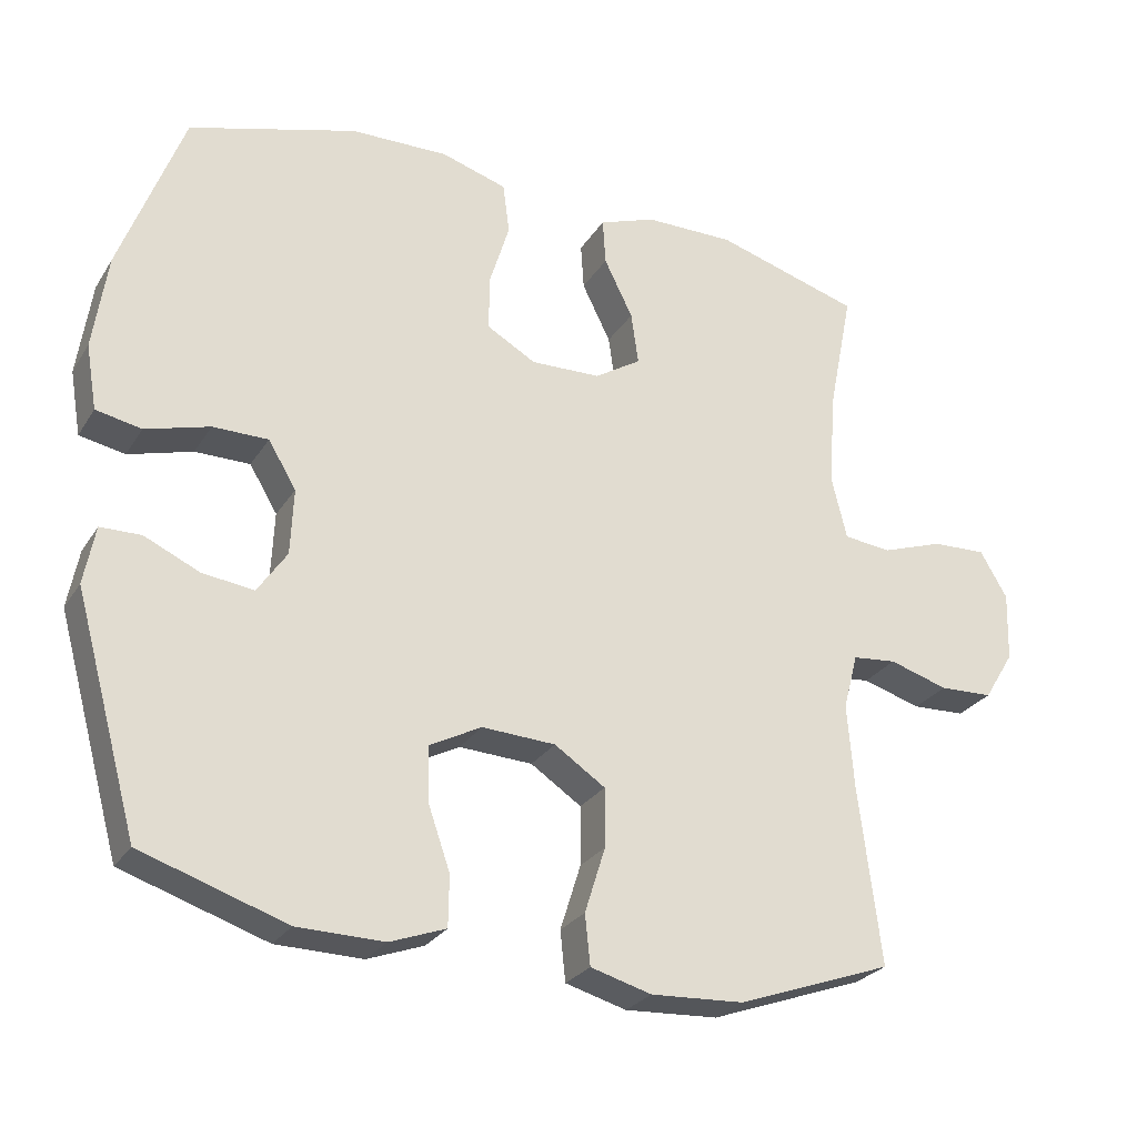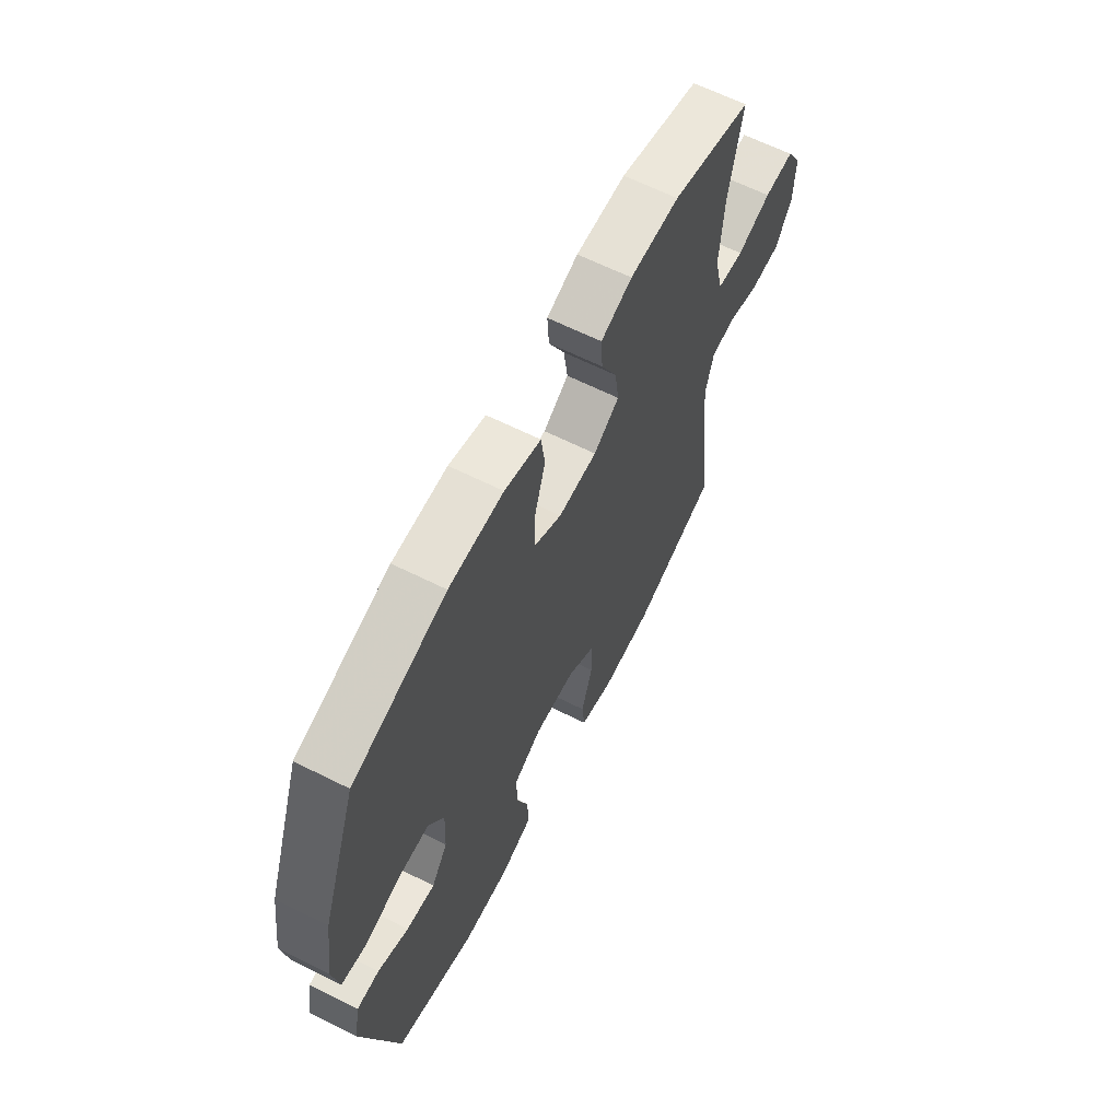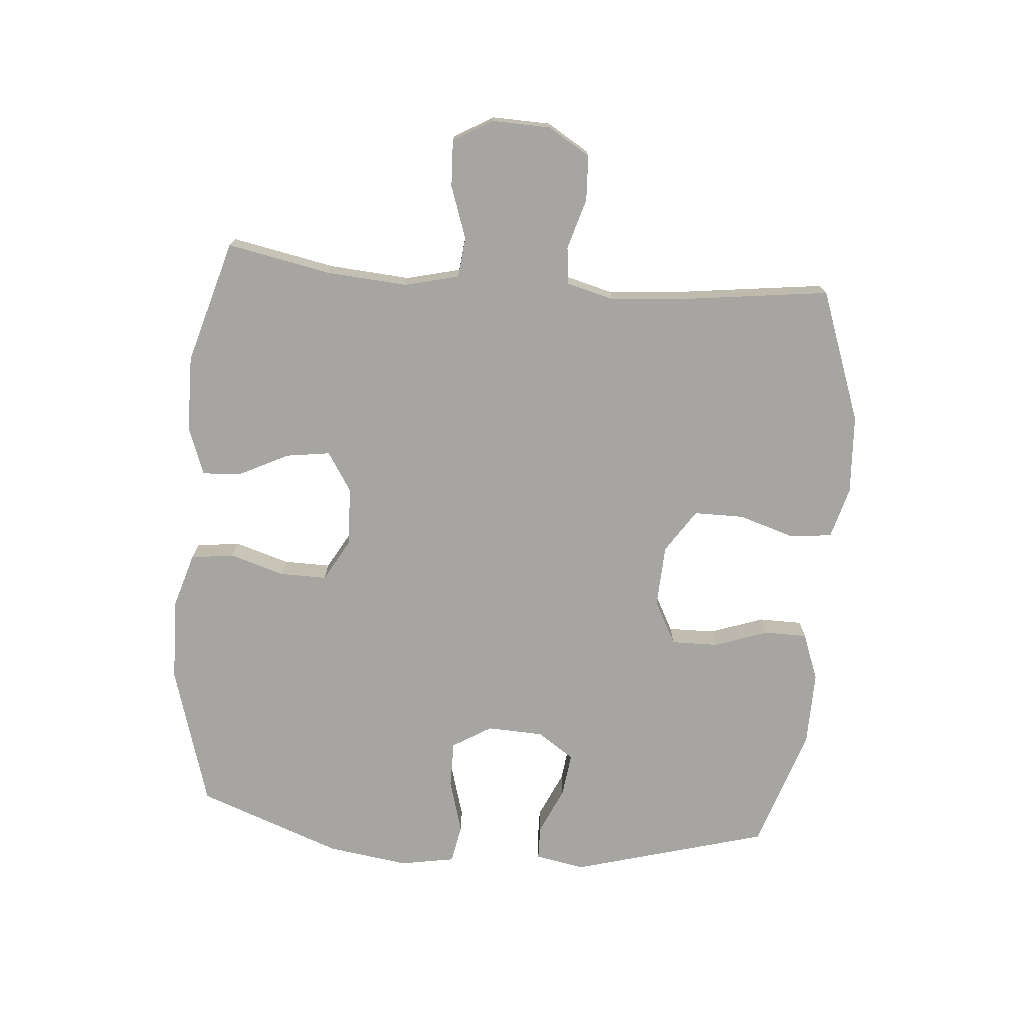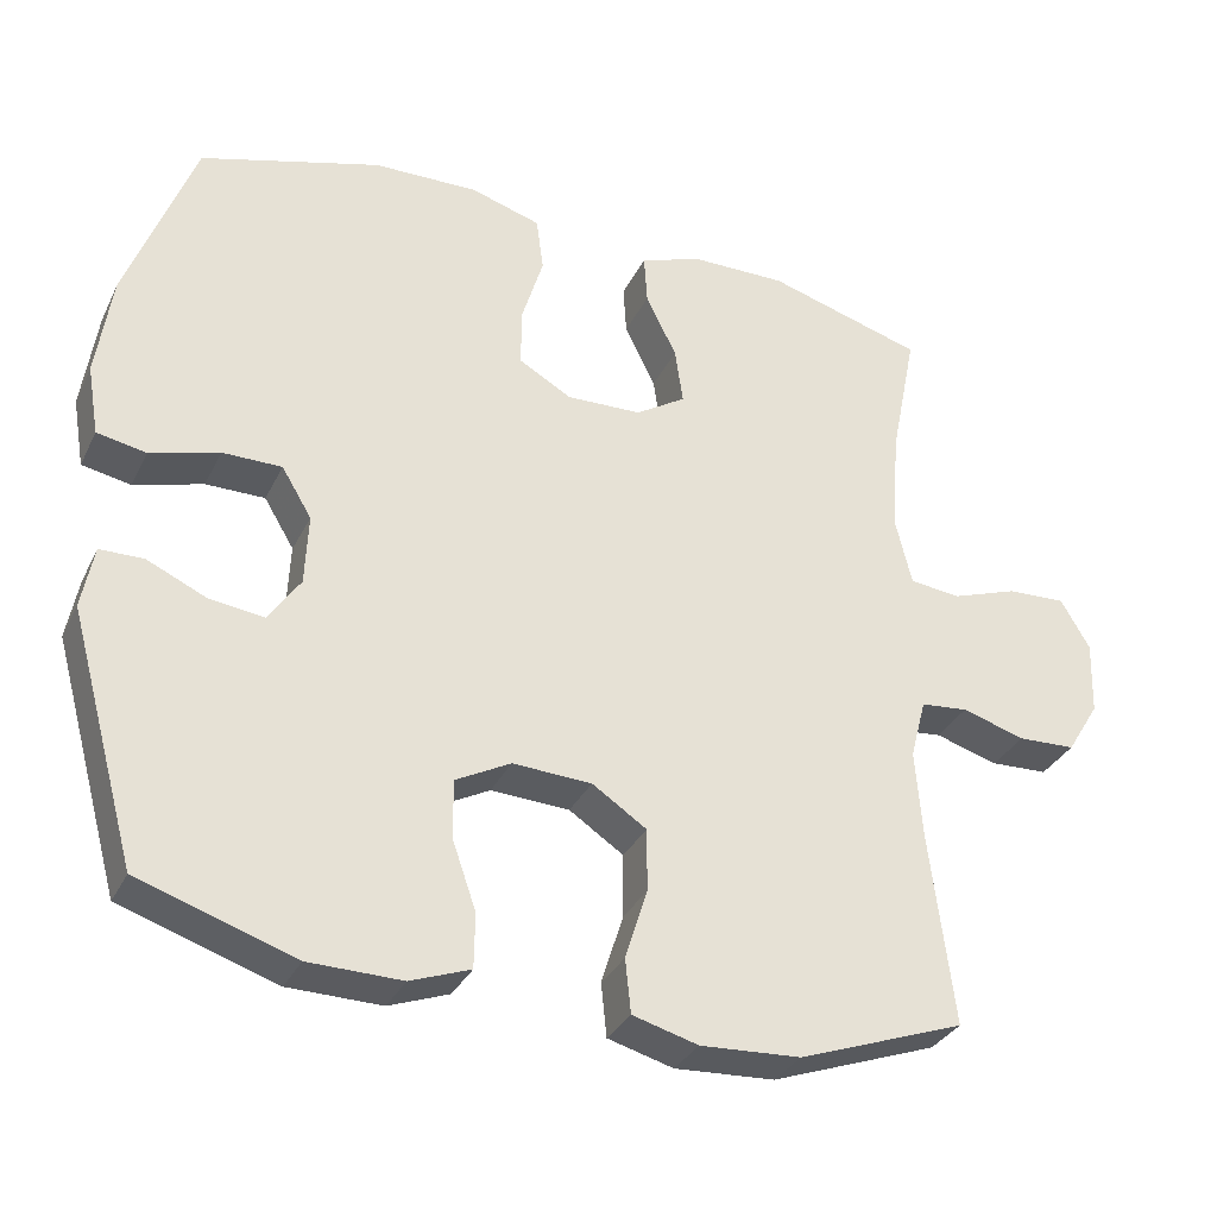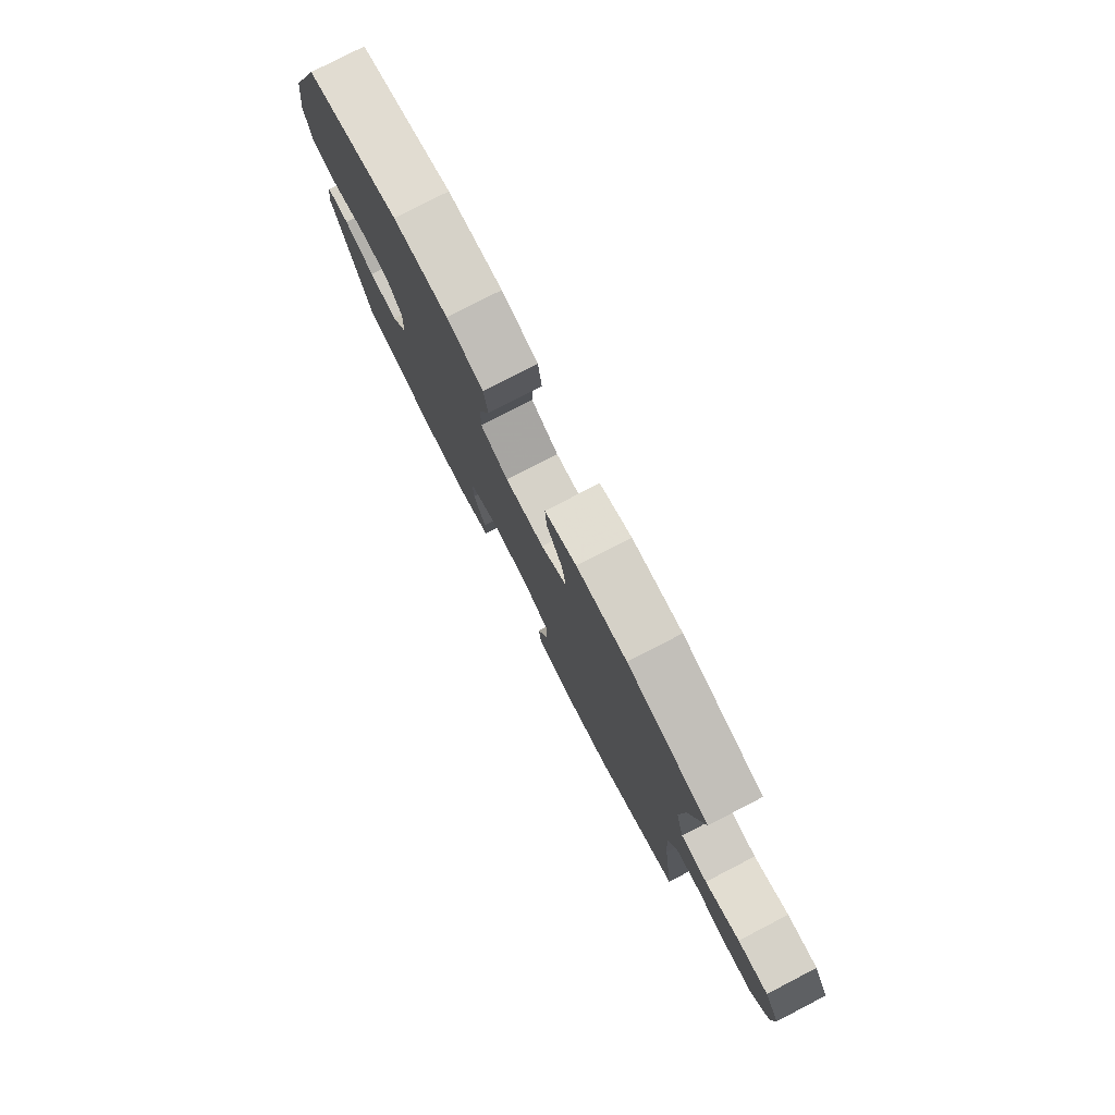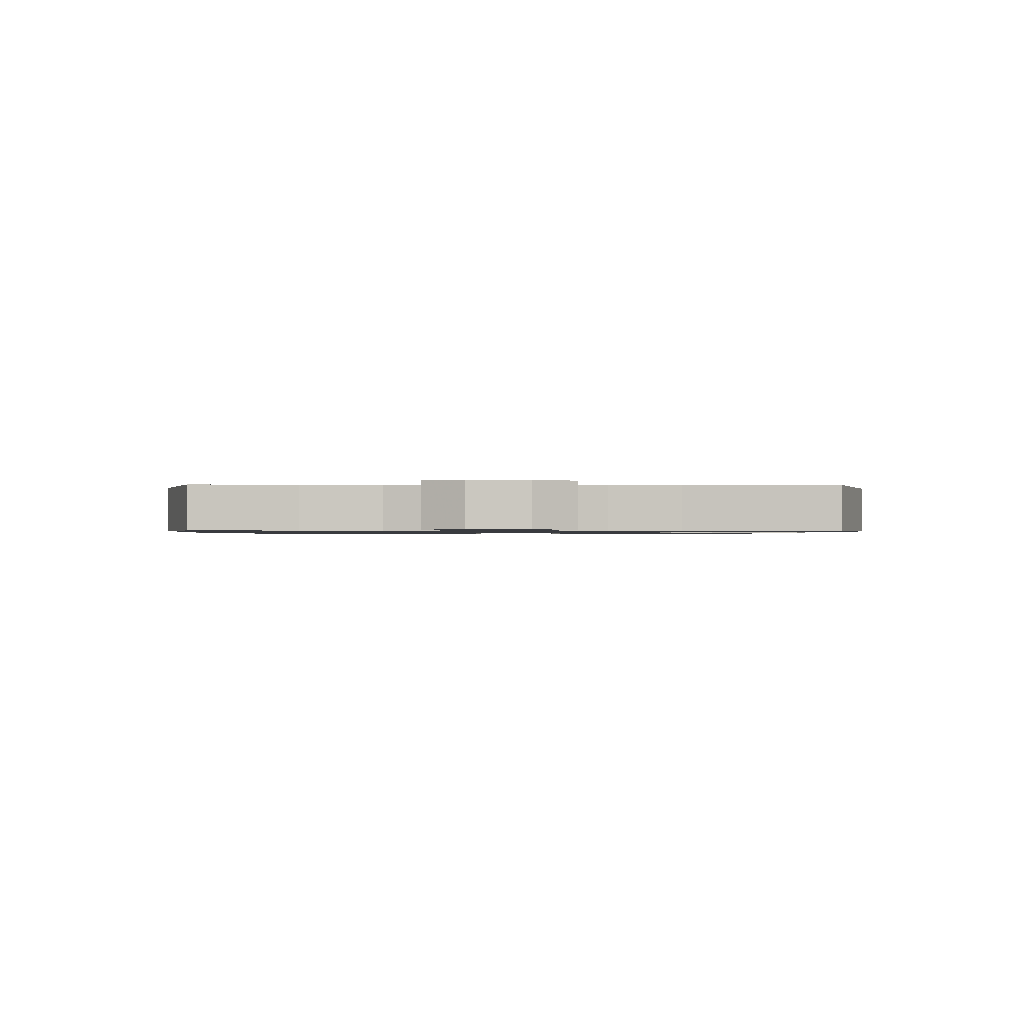
<metadata>
{"format":"obj","ext":"obj","renderer":"f3d","projection":"perspective","resolution":1024,"background":"white","views":[{"elev":-26.8,"azim":-25.6,"up":"+Z"},{"elev":63.8,"azim":-63.2,"up":"+Z"},{"elev":-73.8,"azim":85.4,"up":"+Y"},{"elev":-32.5,"azim":-22.9,"up":"+Z"},{"elev":79.2,"azim":62.7,"up":"+Z"},{"elev":-0.9,"azim":88.3,"up":"+Y"}]}
</metadata>
<code>
v -0.5 0.07 0.5
v -0.272 0.07 0.567
v -0.139 0.07 0.57
v -0.05 0.07 0.543
v -0.041 0.07 0.474
v -0.068 0.07 0.386
v -0.069 0.07 0.311
v -0.002 0.07 0.273
v 0.093 0.07 0.276
v 0.156 0.07 0.316
v 0.146 0.07 0.387
v 0.107 0.07 0.466
v 0.103 0.07 0.529
v 0.18 0.07 0.557
v 0.302 0.07 0.558
v 0.5 0.07 0.5
v 0.467 0.07 0.334
v 0.457 0.07 0.204
v 0.478 0.07 0.117
v 0.543 0.07 0.11
v 0.627 0.07 0.139
v 0.701 0.07 0.142
v 0.738 0.07 0.079
v 0.735 0.07 -0.015
v 0.694 0.07 -0.082
v 0.621 0.07 -0.085
v 0.541 0.07 -0.061
v 0.481 0.07 -0.067
v 0.461 0.07 -0.143
v 0.47 0.07 -0.258
v 0.5 0.07 -0.5
v 0.289 0.07 -0.576
v 0.162 0.07 -0.583
v 0.079 0.07 -0.56
v 0.072 0.07 -0.492
v 0.1 0.07 -0.403
v 0.1 0.07 -0.323
v 0.031 0.07 -0.277
v -0.069 0.07 -0.272
v -0.139 0.07 -0.309
v -0.138 0.07 -0.384
v -0.108 0.07 -0.47
v -0.109 0.07 -0.539
v -0.185 0.07 -0.567
v -0.303 0.07 -0.565
v -0.5 0.07 -0.5
v -0.587 0.07 -0.185
v -0.572 0.07 -0.106
v -0.517 0.07 -0.105
v -0.442 0.07 -0.139
v -0.372 0.07 -0.148
v -0.332 0.07 -0.089
v -0.328 0.07 0.001
v -0.366 0.07 0.064
v -0.441 0.07 0.064
v -0.528 0.07 0.039
v -0.59 0.07 0.051
v -0.605 0.07 0.139
v -0.586 0.07 0.269
v -0.5 0 0.5
v -0.272 0 0.567
v -0.139 0 0.57
v -0.05 0 0.543
v -0.041 0 0.474
v -0.068 0 0.386
v -0.069 0 0.311
v -0.002 0 0.273
v 0.093 0 0.276
v 0.156 0 0.316
v 0.146 0 0.387
v 0.107 0 0.466
v 0.103 0 0.529
v 0.18 0 0.557
v 0.302 0 0.558
v 0.5 0 0.5
v 0.467 0 0.334
v 0.457 0 0.204
v 0.478 0 0.117
v 0.543 0 0.11
v 0.627 0 0.139
v 0.701 0 0.142
v 0.738 0 0.079
v 0.735 0 -0.015
v 0.694 0 -0.082
v 0.621 0 -0.085
v 0.541 0 -0.061
v 0.481 0 -0.067
v 0.461 0 -0.143
v 0.47 0 -0.258
v 0.5 0 -0.5
v 0.289 0 -0.576
v 0.162 0 -0.583
v 0.079 0 -0.56
v 0.072 0 -0.492
v 0.1 0 -0.403
v 0.1 0 -0.323
v 0.031 0 -0.277
v -0.069 0 -0.272
v -0.139 0 -0.309
v -0.138 0 -0.384
v -0.108 0 -0.47
v -0.109 0 -0.539
v -0.185 0 -0.567
v -0.303 0 -0.565
v -0.5 0 -0.5
v -0.587 0 -0.185
v -0.572 0 -0.106
v -0.517 0 -0.105
v -0.442 0 -0.139
v -0.372 0 -0.148
v -0.332 0 -0.089
v -0.328 0 0.001
v -0.366 0 0.064
v -0.441 0 0.064
v -0.528 0 0.039
v -0.59 0 0.051
v -0.605 0 0.139
v -0.586 0 0.269
f 55 56 57 58
f 54 55 58 59
f 47 48 49 50
f 47 50 51
f 46 47 51
f 45 46 51 52
f 41 42 43 44
f 40 41 44 45
f 33 34 35 36
f 33 36 37
f 30 31 32 33
f 29 30 33 37
f 28 29 37 38
f 24 25 26 27
f 24 27 28
f 23 24 28
f 20 21 22 23
f 19 20 23 28
f 18 19 28 38
f 14 15 16 17
f 11 12 13 14
f 10 11 14 17
f 9 10 17 18
f 3 4 5 6
f 3 6 7
f 2 3 7
f 54 59 1 2
f 53 54 2 7
f 40 45 52 53
f 39 40 53 7
f 38 39 7 8
f 8 9 18 38
f 117 116 115 114
f 118 117 114 113
f 109 108 107 106
f 110 109 106
f 110 106 105
f 111 110 105 104
f 103 102 101 100
f 104 103 100 99
f 95 94 93 92
f 96 95 92
f 92 91 90 89
f 96 92 89 88
f 97 96 88 87
f 86 85 84 83
f 87 86 83
f 87 83 82
f 82 81 80 79
f 87 82 79 78
f 97 87 78 77
f 76 75 74 73
f 73 72 71 70
f 76 73 70 69
f 77 76 69 68
f 65 64 63 62
f 66 65 62
f 66 62 61
f 61 60 118 113
f 66 61 113 112
f 112 111 104 99
f 66 112 99 98
f 67 66 98 97
f 97 77 68 67
f 1 60 61 2
f 2 61 62 3
f 3 62 63 4
f 4 63 64 5
f 5 64 65 6
f 6 65 66 7
f 7 66 67 8
f 8 67 68 9
f 9 68 69 10
f 10 69 70 11
f 11 70 71 12
f 12 71 72 13
f 13 72 73 14
f 14 73 74 15
f 15 74 75 16
f 16 75 76 17
f 17 76 77 18
f 18 77 78 19
f 19 78 79 20
f 20 79 80 21
f 21 80 81 22
f 22 81 82 23
f 23 82 83 24
f 24 83 84 25
f 25 84 85 26
f 26 85 86 27
f 27 86 87 28
f 28 87 88 29
f 29 88 89 30
f 30 89 90 31
f 31 90 91 32
f 32 91 92 33
f 33 92 93 34
f 34 93 94 35
f 35 94 95 36
f 36 95 96 37
f 37 96 97 38
f 38 97 98 39
f 39 98 99 40
f 40 99 100 41
f 41 100 101 42
f 42 101 102 43
f 43 102 103 44
f 44 103 104 45
f 45 104 105 46
f 46 105 106 47
f 47 106 107 48
f 48 107 108 49
f 49 108 109 50
f 50 109 110 51
f 51 110 111 52
f 52 111 112 53
f 53 112 113 54
f 54 113 114 55
f 55 114 115 56
f 56 115 116 57
f 57 116 117 58
f 58 117 118 59
f 59 118 60 1

</code>
